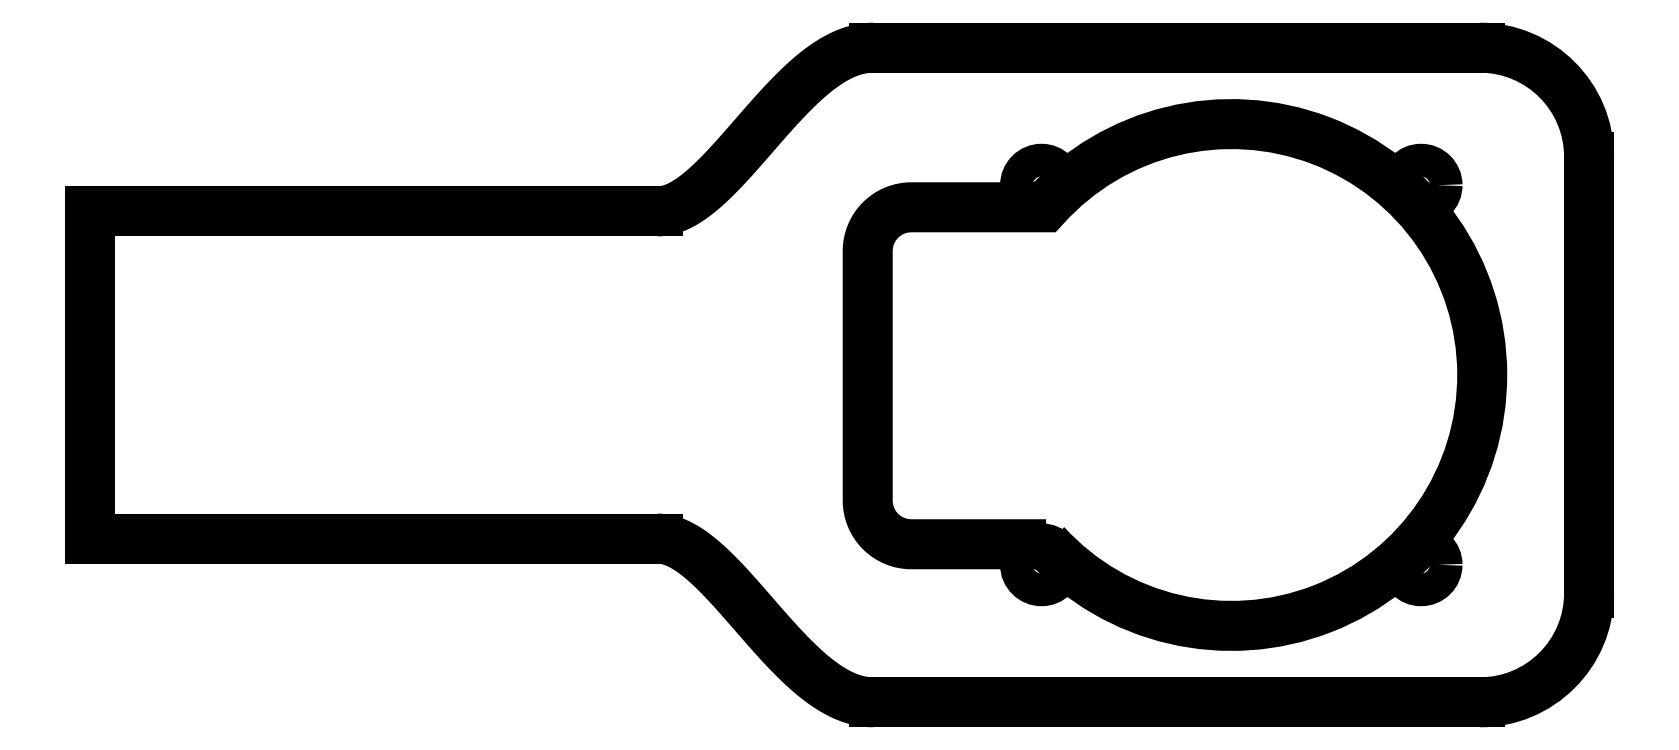
<metadata>
{"format":"dxf","ext":"dxf","renderer":"ezdxf+matplotlib","layout":"modelspace","background":"white","min_lineweight":24,"dpi":150}
</metadata>
<code>
0
SECTION
2
ENTITIES
0
LWPOLYLINE
8
0
90
6
70
1
43
0
10
-33.23
20
-30.56
42
2.593
10
-33.49
20
31.22
10
-57.93
20
31.22
42
0.4142
10
-65.93
20
23.22
10
-65.93
20
-22.56
42
0.4142
10
-57.93
20
-30.56
0
CIRCLE
8
0
10
-34.07
20
-34.33
30
0
40
3
210
-0
220
0
230
1
0
CIRCLE
8
0
10
-34.07
20
35.27
30
0
40
3
210
-0
220
0
230
1
0
CIRCLE
8
0
10
35.53
20
35.27
30
0
40
3
210
-0
220
0
230
1
0
CIRCLE
8
0
10
35.53
20
-34.33
30
0
40
3
210
-0
220
0
230
1
0
LINE
8
0
10
46.32
20
60.47
30
0
11
-64.86
21
60.47
31
0
0
SPLINE
8
0
70
4
71
5
72
16
73
10
74
0
42
1e-09
43
1e-10
44
1e-10
40
0
40
0
40
0
40
0
40
0
40
0
40
0.2
40
0.4
40
0.6
40
0.8
40
1
40
1
40
1
40
1
40
1
40
1
41
1
41
1
41
1
41
1
41
1
41
1
41
1
41
1
41
1
41
1
10
-64.86
20
60.47
30
0
10
-66.57
20
60.47
30
0
10
-69.98
20
59.86
30
0
10
-75.07
20
57.1
30
0
10
-81.77
20
50.48
30
0
10
-89.92
20
40.46
30
0
10
-96.08
20
33.84
30
0
10
-100.4
20
31.08
30
0
10
-103.1
20
30.47
30
0
10
-104.5
20
30.47
30
0
0
LINE
8
0
10
-104.5
20
30.47
30
0
11
-208.5
21
30.47
31
0
0
LINE
8
0
10
-208.5
20
30.47
30
0
11
-208.5
21
-29.53
31
0
0
LINE
8
0
10
-208.5
20
-29.53
30
0
11
-104.5
21
-29.53
31
0
0
SPLINE
8
0
70
4
71
5
72
16
73
10
74
0
42
1e-09
43
1e-10
44
1e-10
40
0
40
0
40
0
40
0
40
0
40
0
40
0.2
40
0.4
40
0.6
40
0.8
40
1
40
1
40
1
40
1
40
1
40
1
41
1
41
1
41
1
41
1
41
1
41
1
41
1
41
1
41
1
41
1
10
-64.86
20
-59.53
30
0
10
-66.57
20
-59.53
30
0
10
-69.98
20
-58.92
30
0
10
-75.07
20
-56.16
30
0
10
-81.77
20
-49.54
30
0
10
-89.92
20
-39.52
30
0
10
-96.08
20
-32.9
30
0
10
-100.4
20
-30.14
30
0
10
-103.1
20
-29.53
30
0
10
-104.5
20
-29.53
30
0
0
LINE
8
0
10
-64.86
20
-59.53
30
0
11
46.32
21
-59.53
31
0
0
ARC
8
0
10
46.32
20
-39.53
30
0
40
20
210
0
220
0
230
1
50
-90
51
0
0
LINE
8
0
10
66.32
20
-39.53
30
0
11
66.32
21
40.47
31
0
0
ARC
8
0
10
46.32
20
40.47
30
0
40
20
210
0
220
-0
230
1
50
0
51
90
0
ENDSEC
0
EOF

</code>
